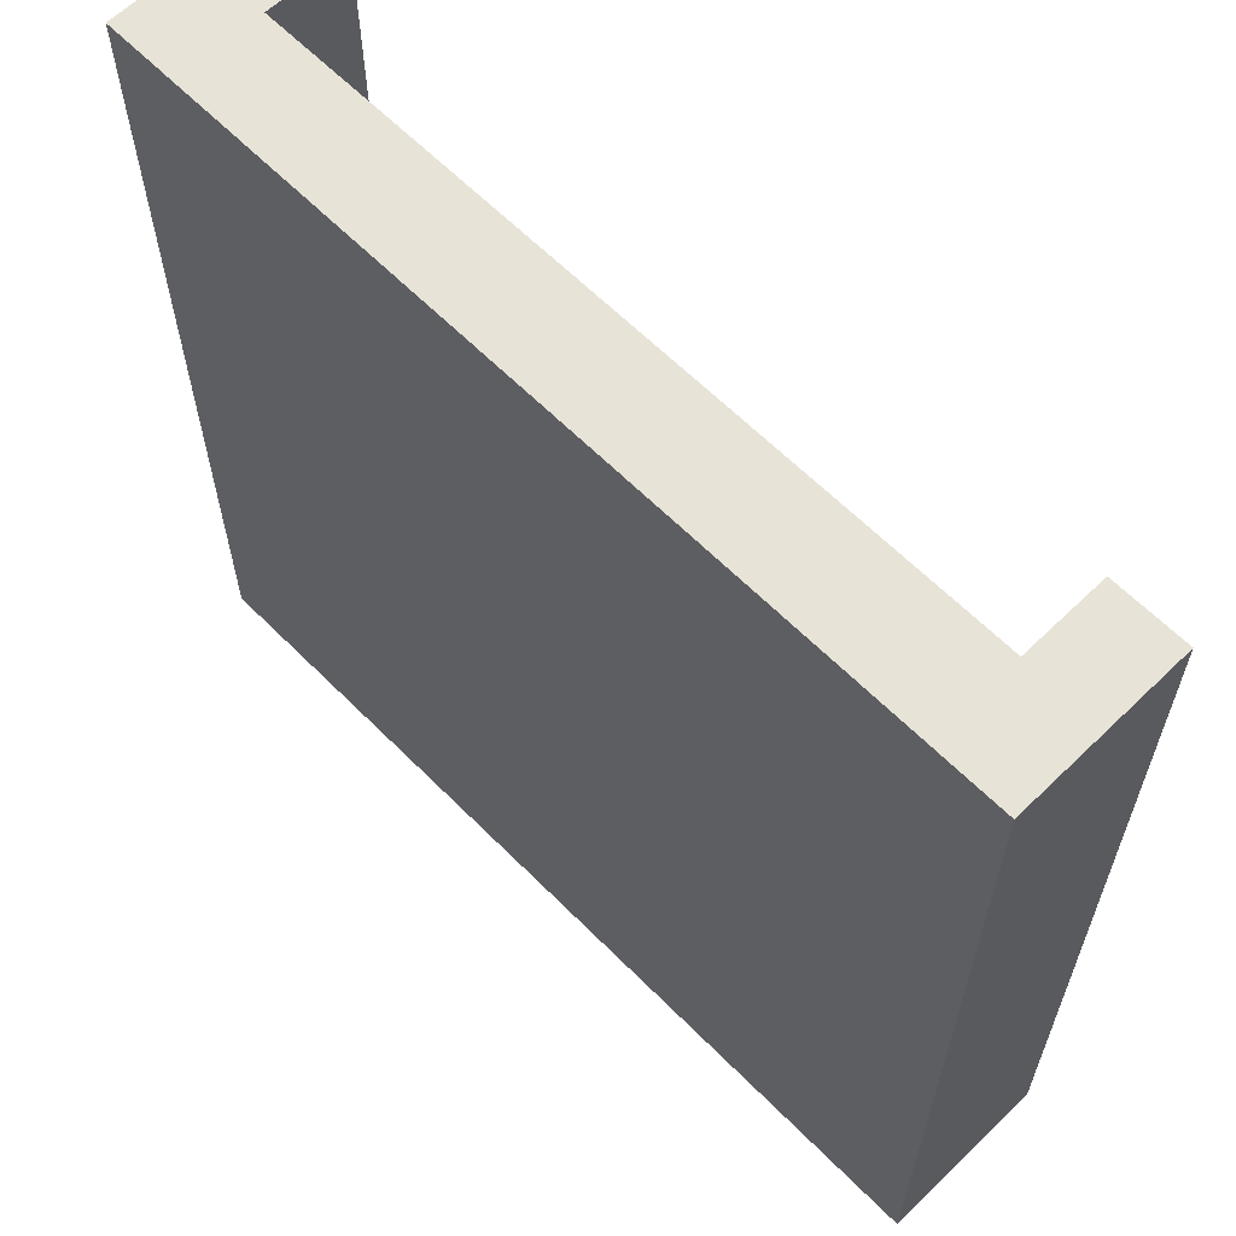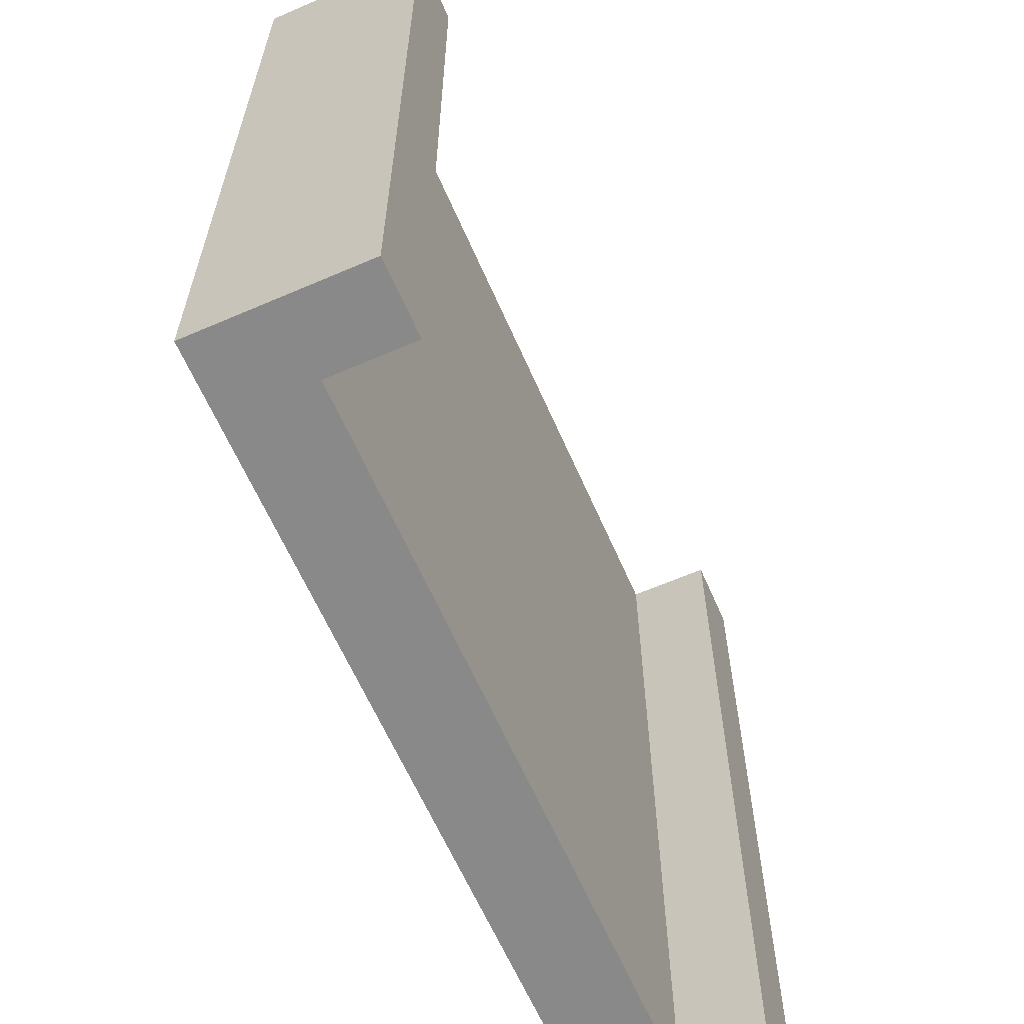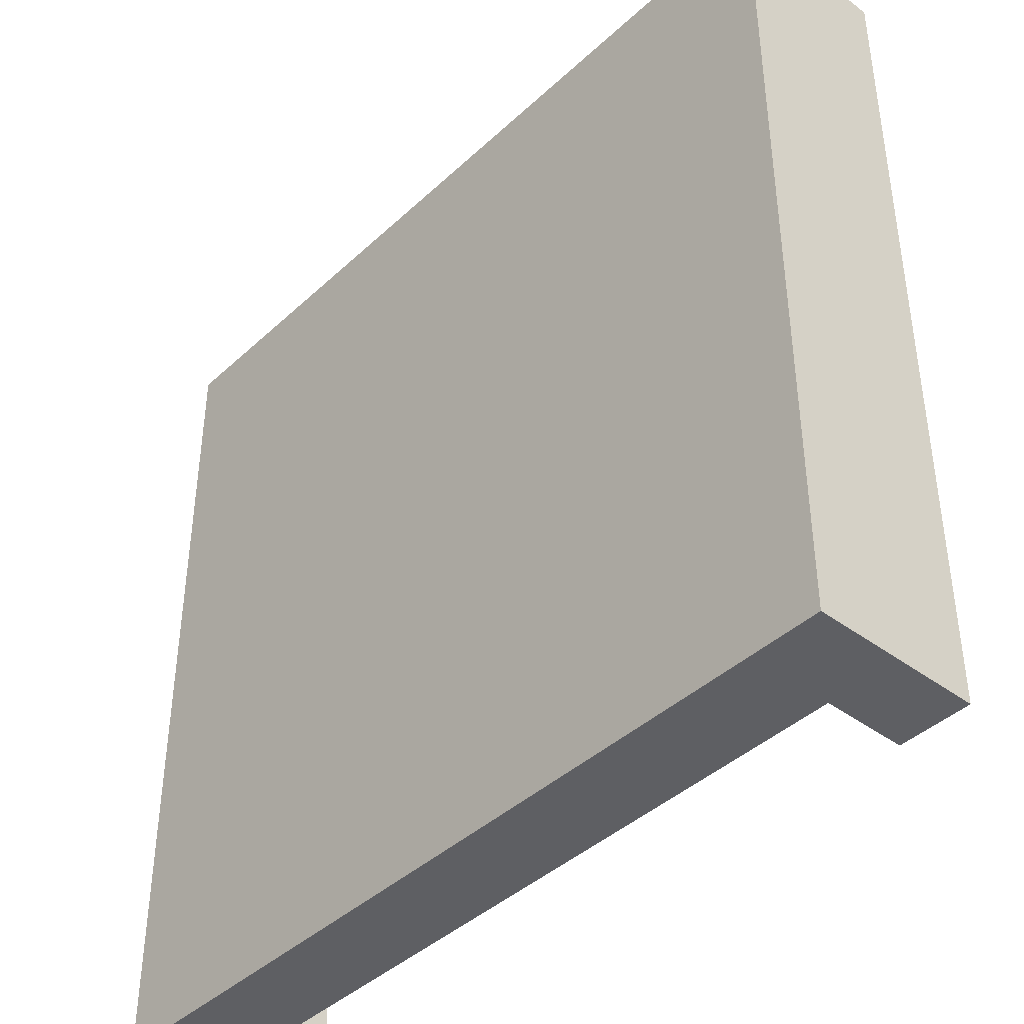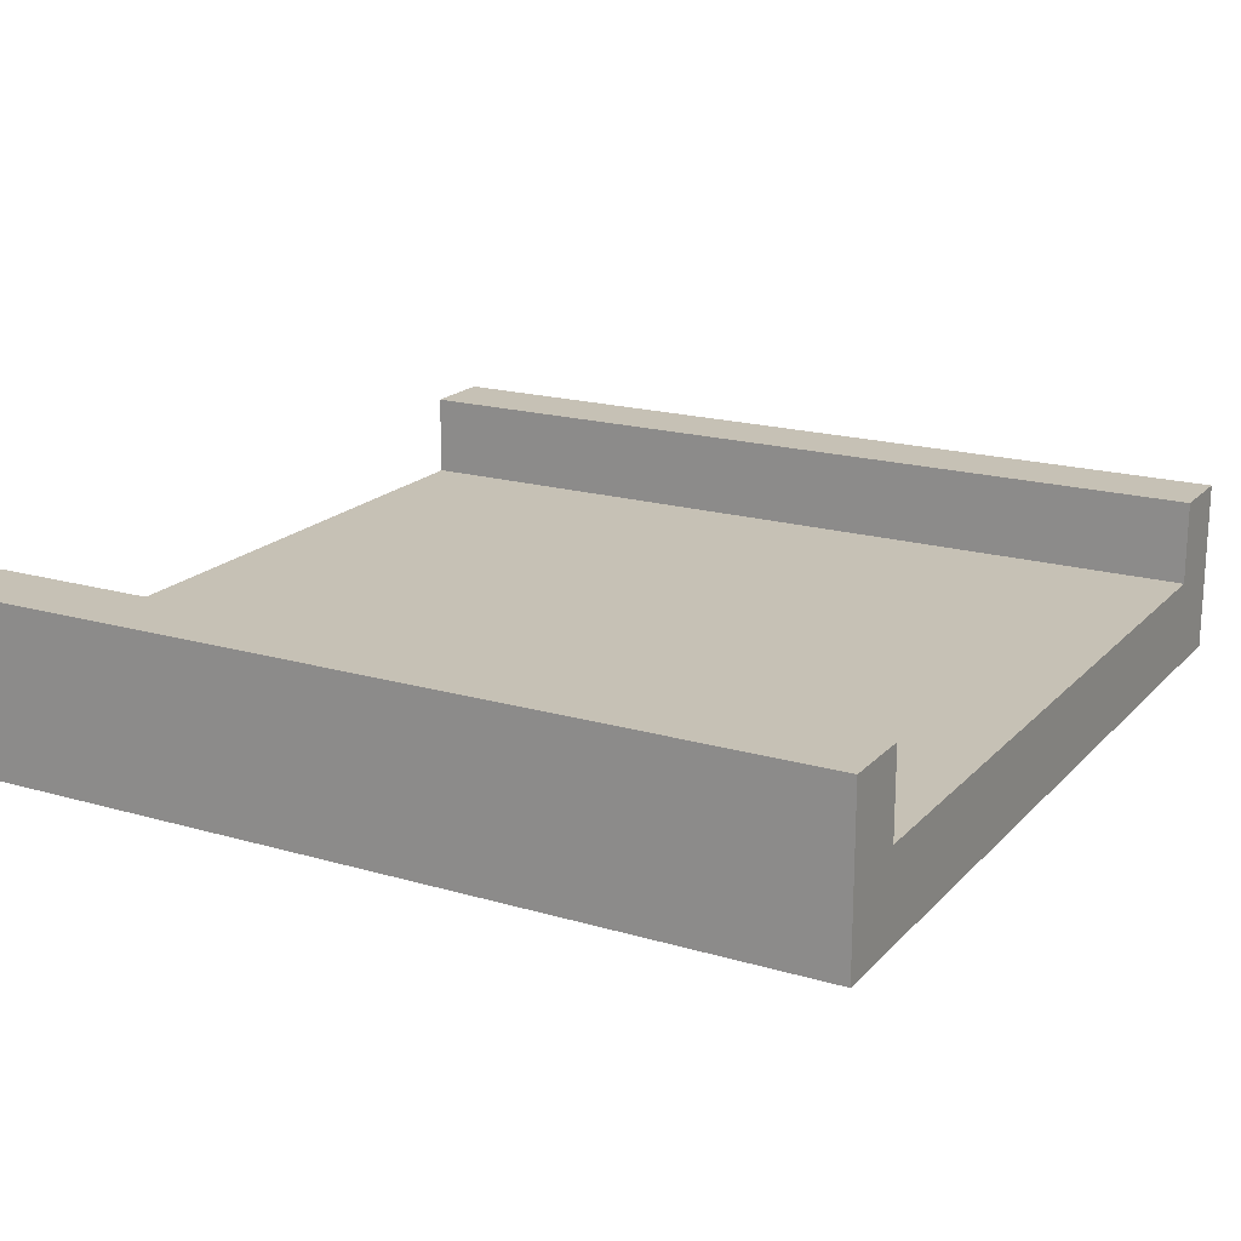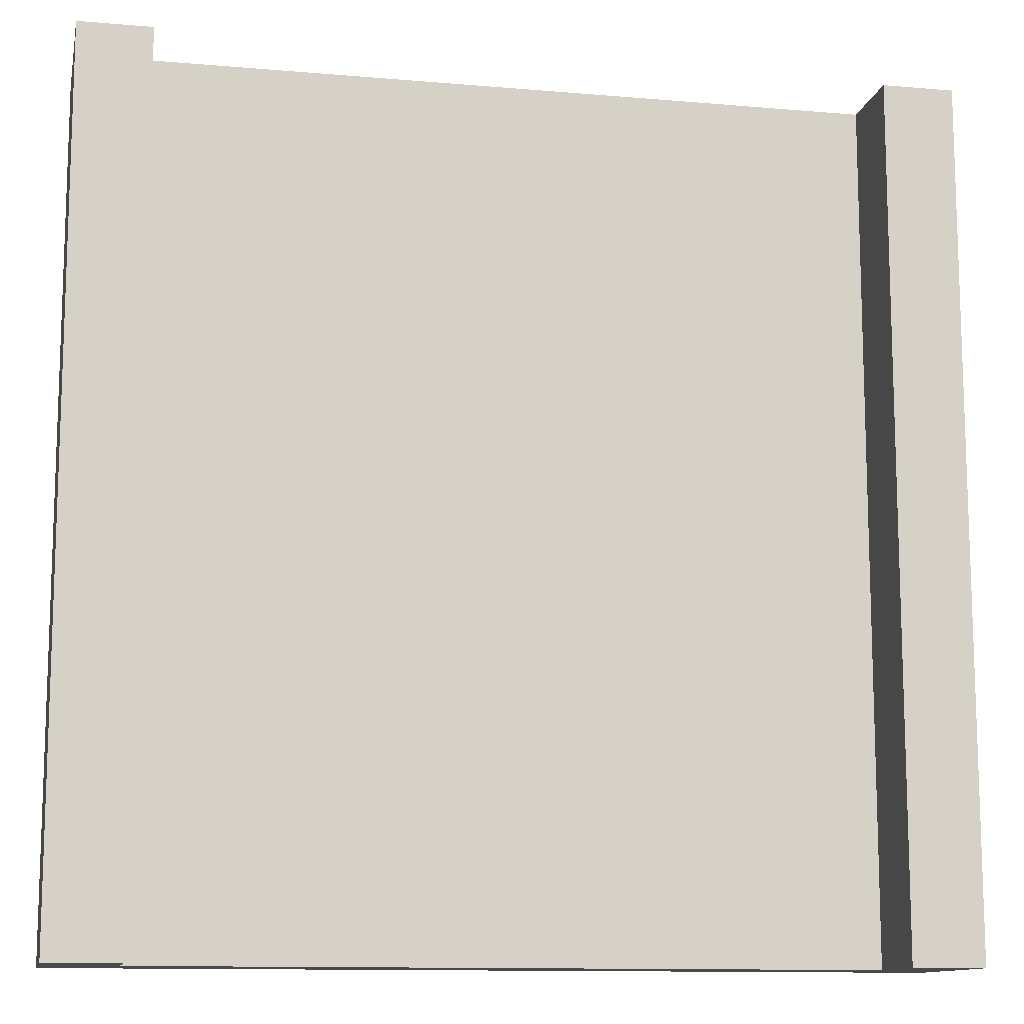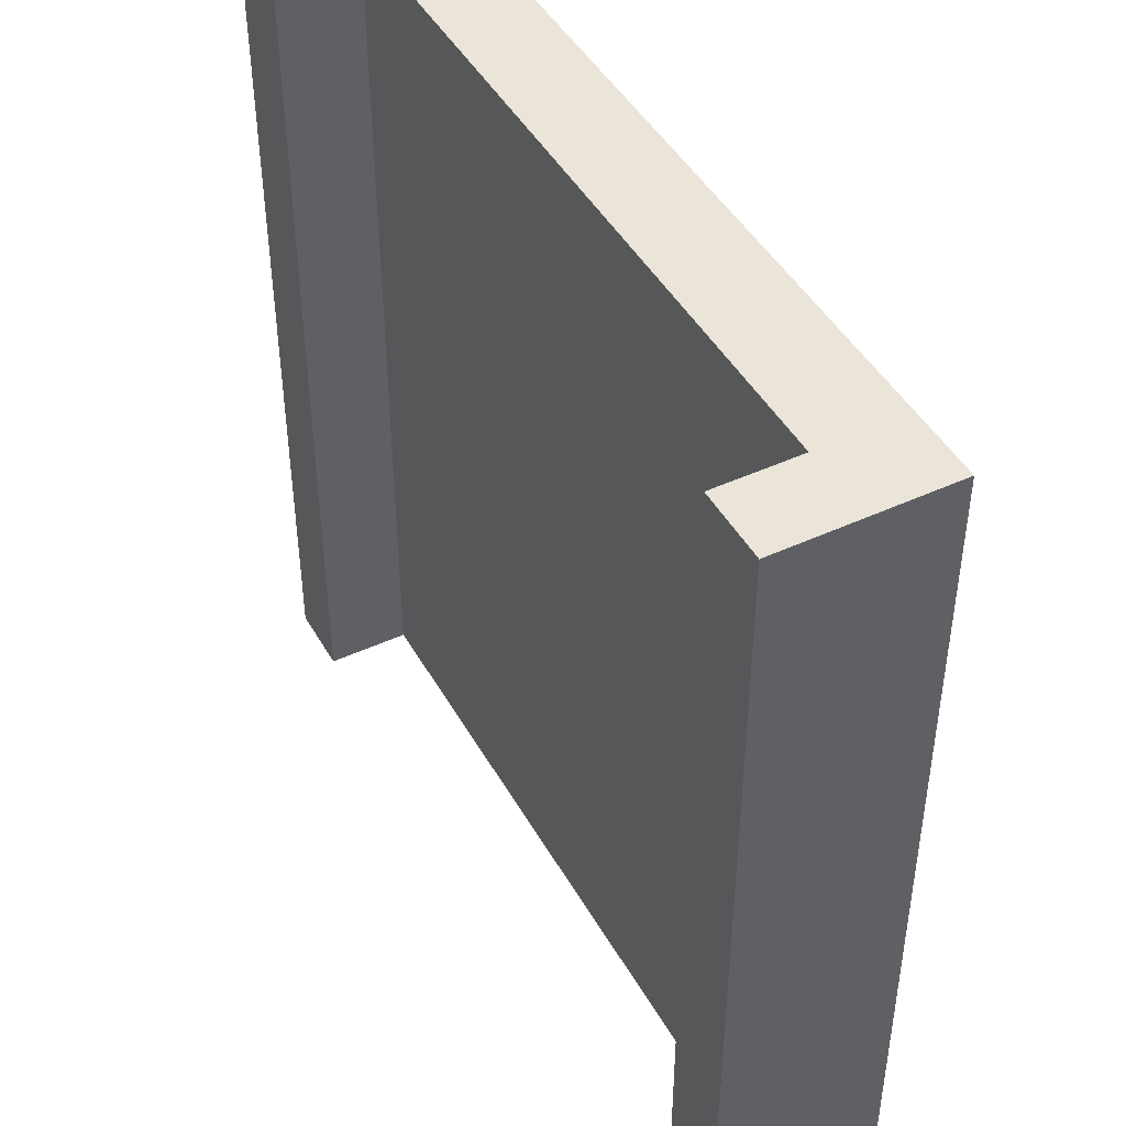
<metadata>
{"format":"obj","ext":"obj","renderer":"f3d","projection":"perspective","resolution":1024,"background":"white","views":[{"elev":62.2,"azim":45.5,"up":"+Z"},{"elev":-63.0,"azim":113.6,"up":"+Z"},{"elev":-41.6,"azim":48.0,"up":"+Z"},{"elev":18.8,"azim":-61.0,"up":"+Y"},{"elev":-12.0,"azim":168.4,"up":"+Z"},{"elev":45.5,"azim":-118.0,"up":"+Z"}]}
</metadata>
<code>
o Cube
v -1 -0.1 1
v -1 0.1 1
v -1 -0.1 -1
v -1 0.1 -1
v 1 -0.1 1
v 1 0.1 1
v 1 -0.1 -1
v 1 0.1 -1
v 0.8333 -0.1 -1
v -0.8333 -0.1 -1
v -0.8333 0.1 -1
v 0.8333 0.1 -1
v -0.8333 -0.1 1
v 0.8333 -0.1 1
v 0.8333 0.1 1
v -0.8333 0.1 1
v -1 0.2905 1
v -1 0.2905 -1
v 0.8333 0.2905 -1
v 1 0.2905 -1
v 1 0.2905 1
v -0.8333 0.2905 1
v -0.8333 0.2905 -1
v 0.8333 0.2905 1
f 1 2 4 3
f 9 12 8 7
f 7 8 6 5
f 13 16 2 1
f 9 7 5 14
f 16 11 23 22
f 11 4 18 23
f 12 11 16 15
f 3 10 13 1
f 10 9 14 13
f 5 6 15 14
f 14 15 16 13
f 3 4 11 10
f 10 11 12 9
f 23 18 17 22
f 20 19 24 21
f 6 8 20 21
f 4 2 17 18
f 2 16 22 17
f 12 15 24 19
f 15 6 21 24
f 8 12 19 20

</code>
